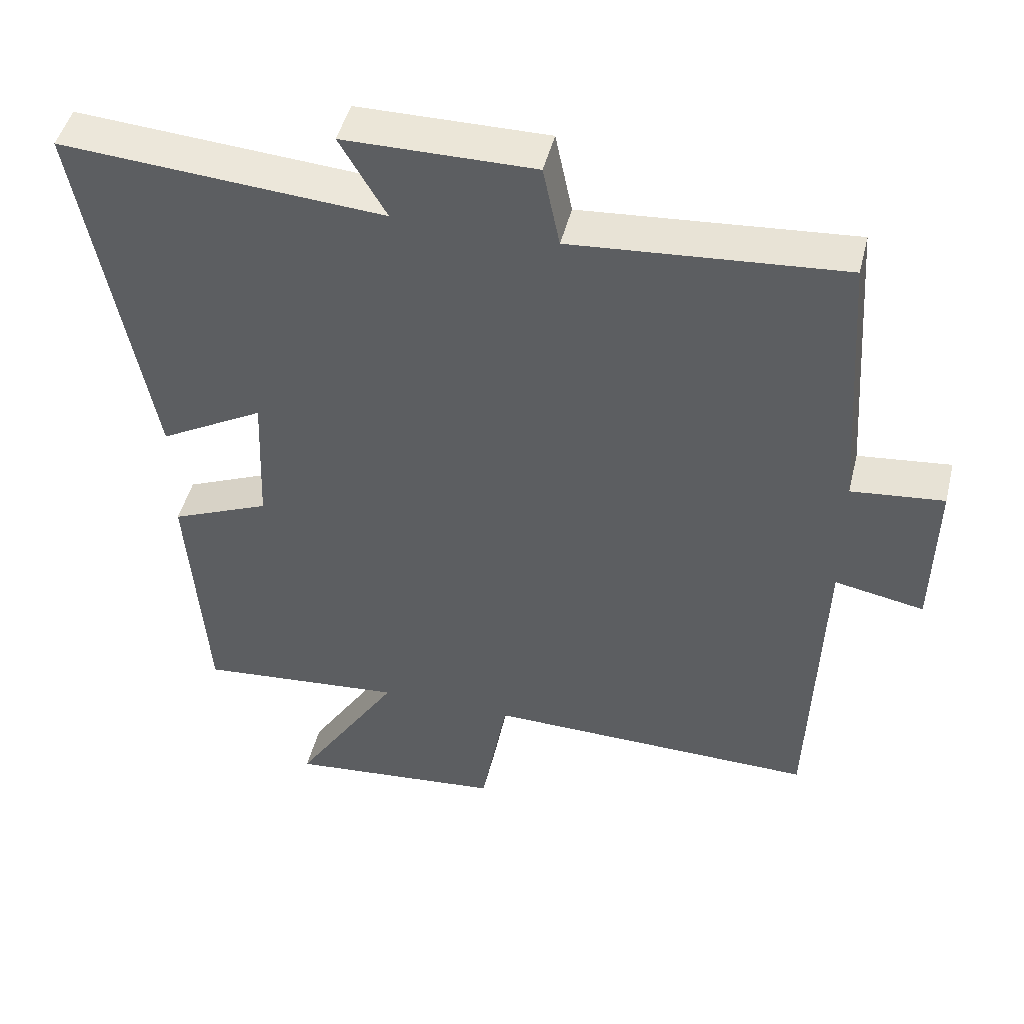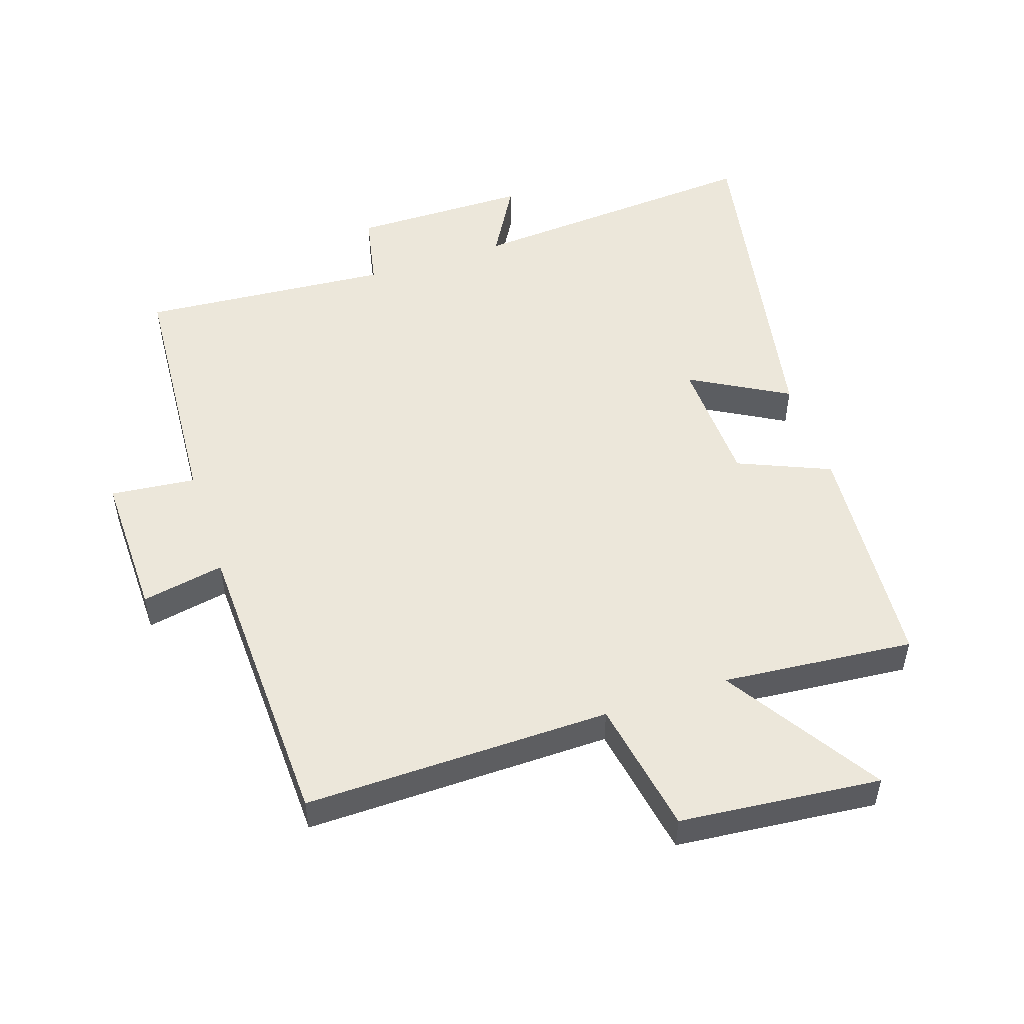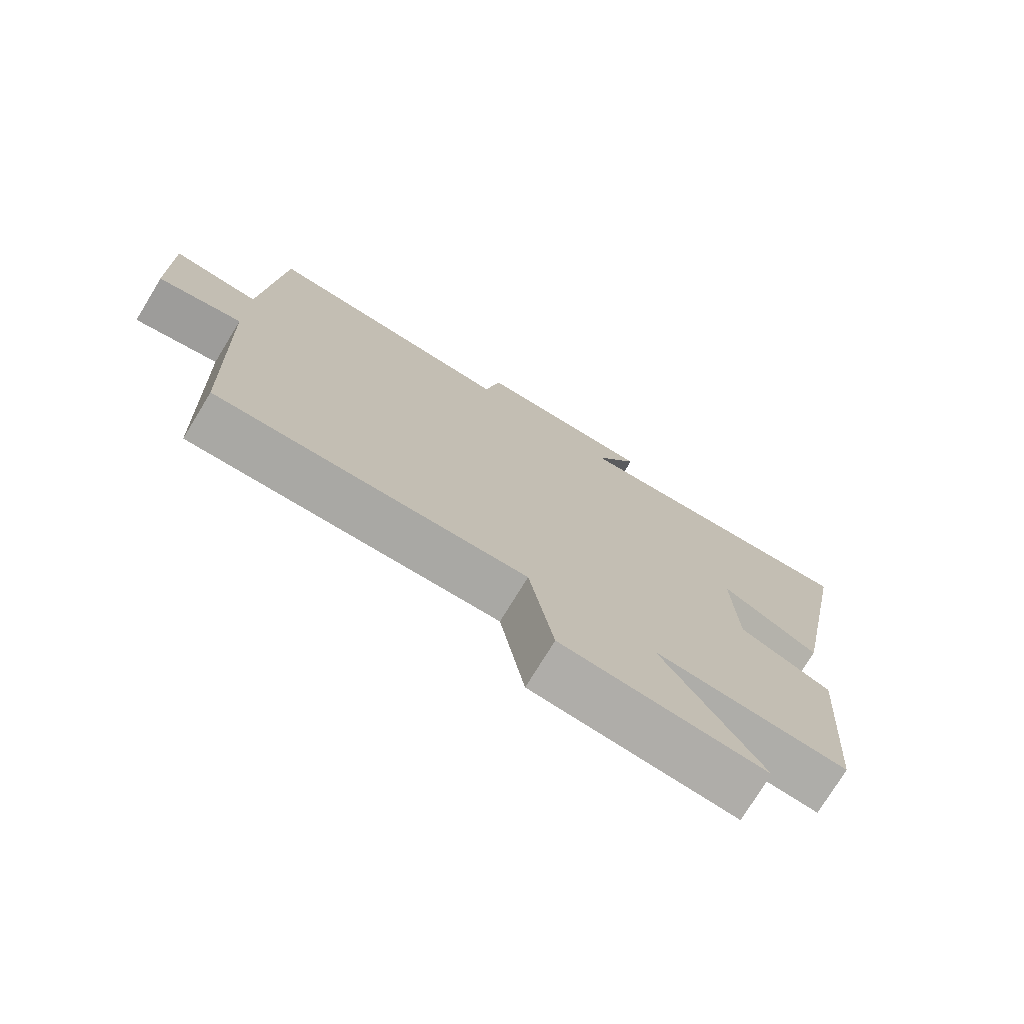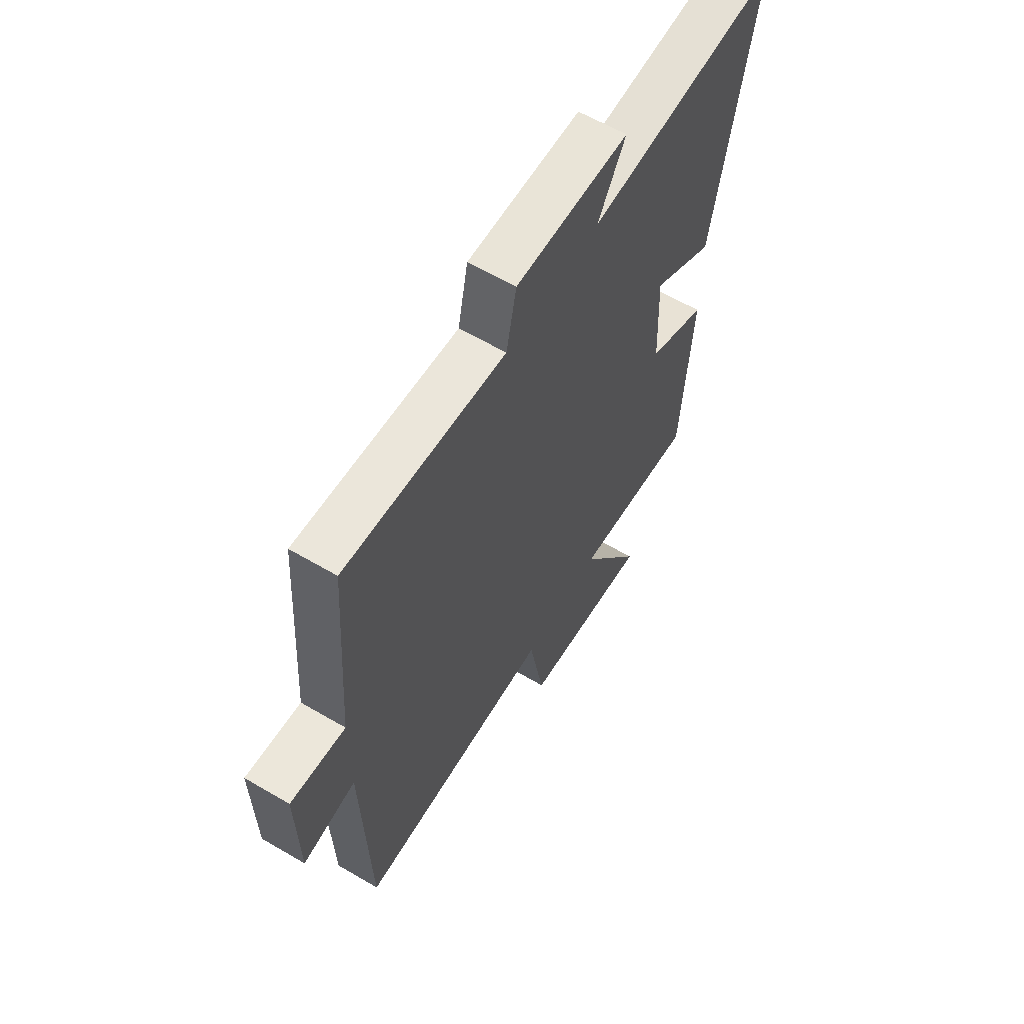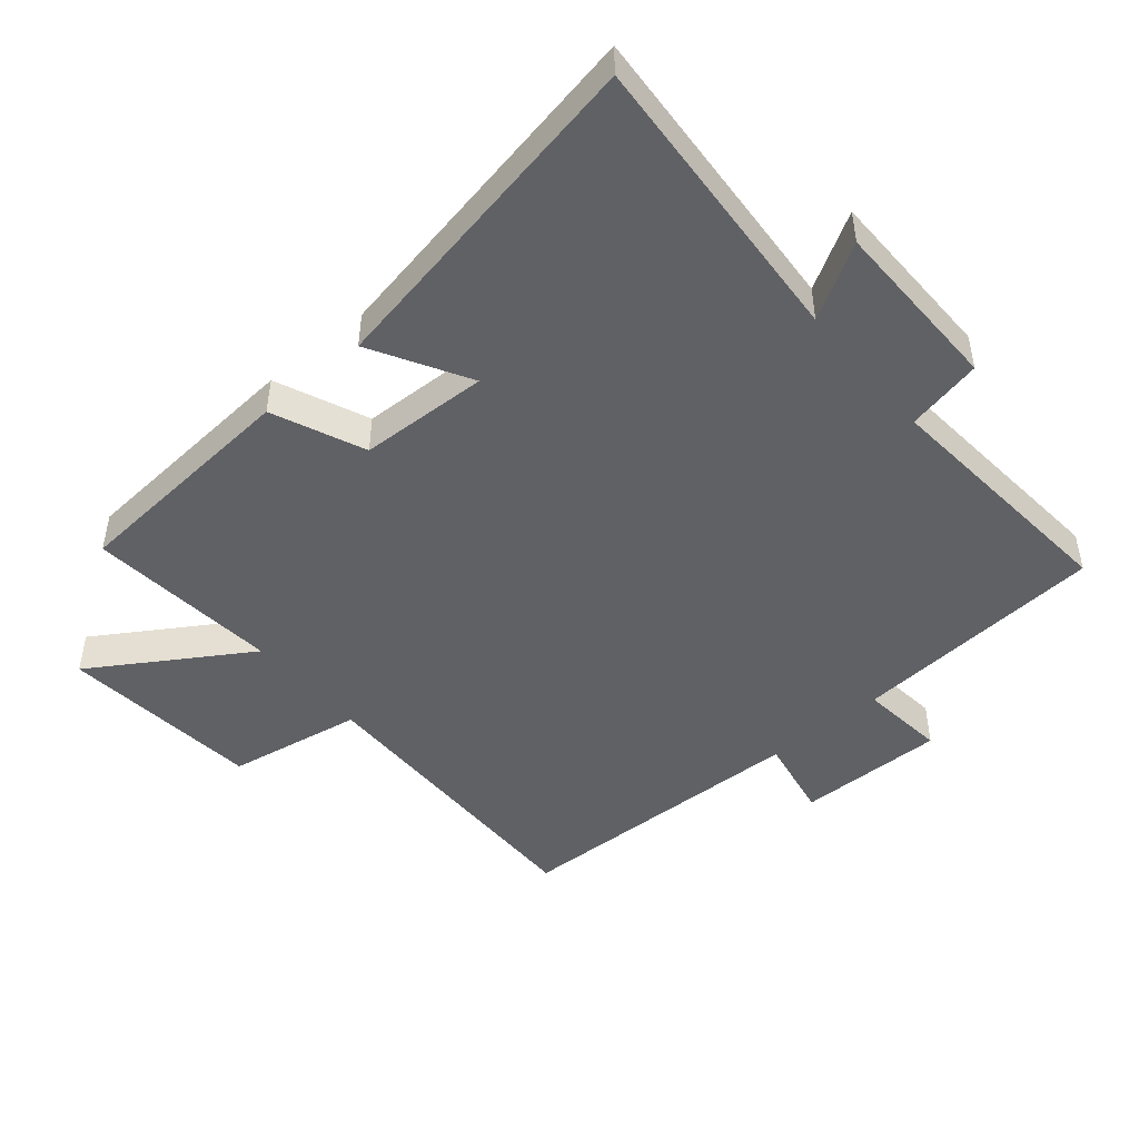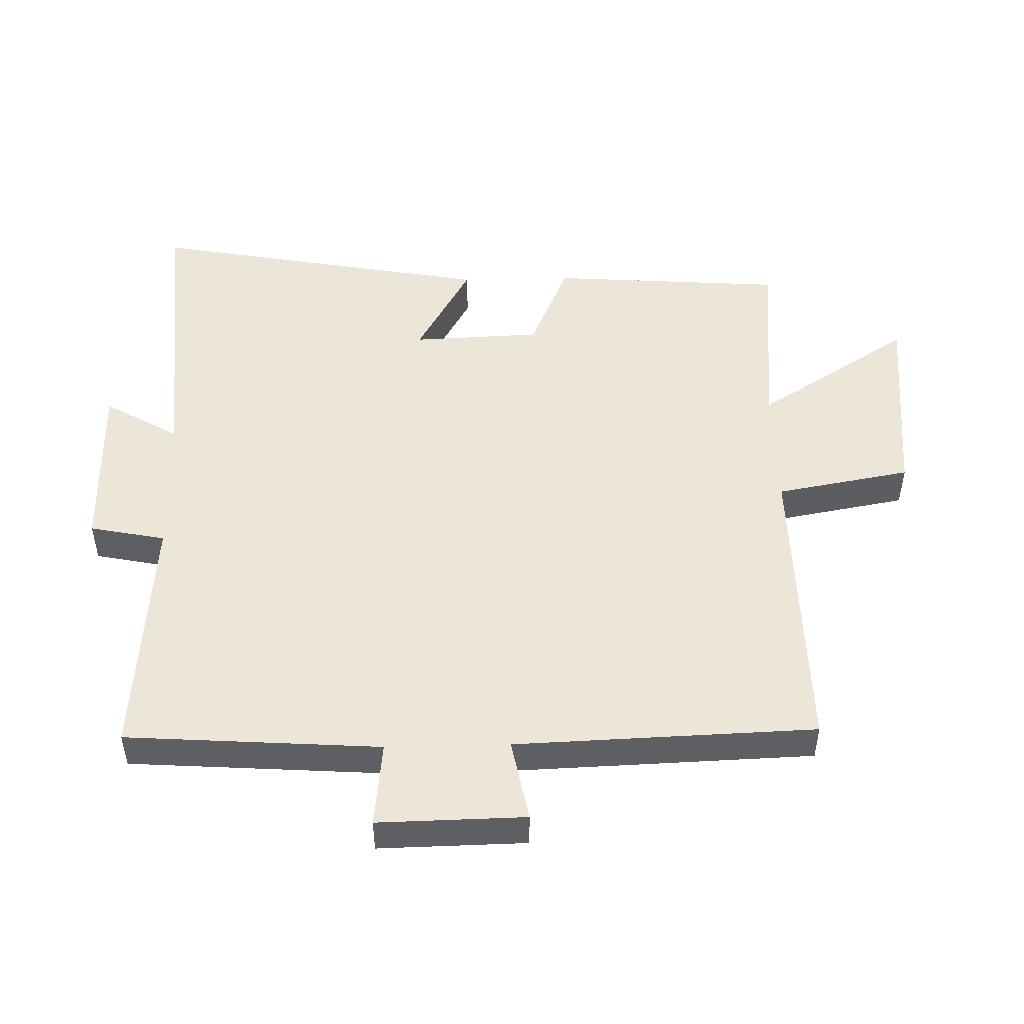
<metadata>
{"format":"obj","ext":"obj","renderer":"f3d","projection":"perspective","resolution":1024,"background":"white","views":[{"elev":47.0,"azim":13.8,"up":"+Z"},{"elev":51.6,"azim":161.6,"up":"+Y"},{"elev":-75.3,"azim":148.6,"up":"+Z"},{"elev":61.3,"azim":120.9,"up":"+Z"},{"elev":-47.5,"azim":-49.7,"up":"+Y"},{"elev":49.4,"azim":88.6,"up":"+Y"}]}
</metadata>
<code>
v -0.597 0.07 0.533
v -0.139 0.07 0.5
v -0.205 0.07 0.614
v 0.065 0.07 0.616
v 0.089 0.07 0.5
v 0.473 0.07 0.531
v 0.5 0.07 0.141
v 0.631 0.07 0.155
v 0.627 0.07 -0.071
v 0.5 0.07 -0.047
v 0.484 0.07 -0.507
v 0.014 0.07 -0.5
v -0.023 0.07 -0.707
v -0.331 0.07 -0.737
v -0.18 0.07 -0.5
v -0.474 0.07 -0.527
v -0.5 0.07 -0.167
v -0.359 0.07 -0.107
v -0.351 0.07 0.091
v -0.5 0.07 0.007
v -0.597 0 0.533
v -0.139 0 0.5
v -0.205 0 0.614
v 0.065 0 0.616
v 0.089 0 0.5
v 0.473 0 0.531
v 0.5 0 0.141
v 0.631 0 0.155
v 0.627 0 -0.071
v 0.5 0 -0.047
v 0.484 0 -0.507
v 0.014 0 -0.5
v -0.023 0 -0.707
v -0.331 0 -0.737
v -0.18 0 -0.5
v -0.474 0 -0.527
v -0.5 0 -0.167
v -0.359 0 -0.107
v -0.351 0 0.091
v -0.5 0 0.007
f 19 20 1 2
f 18 19 2
f 15 16 17 18
f 15 18 2
f 12 13 14 15
f 12 15 2
f 10 11 12 2
f 7 8 9 10
f 5 6 7 10
f 5 10 2 3
f 3 4 5
f 22 21 40 39
f 22 39 38
f 38 37 36 35
f 22 38 35
f 35 34 33 32
f 22 35 32
f 22 32 31 30
f 30 29 28 27
f 30 27 26 25
f 23 22 30 25
f 25 24 23
f 1 21 22 2
f 2 22 23 3
f 3 23 24 4
f 4 24 25 5
f 5 25 26 6
f 6 26 27 7
f 7 27 28 8
f 8 28 29 9
f 9 29 30 10
f 10 30 31 11
f 11 31 32 12
f 12 32 33 13
f 13 33 34 14
f 14 34 35 15
f 15 35 36 16
f 16 36 37 17
f 17 37 38 18
f 18 38 39 19
f 19 39 40 20
f 20 40 21 1

</code>
